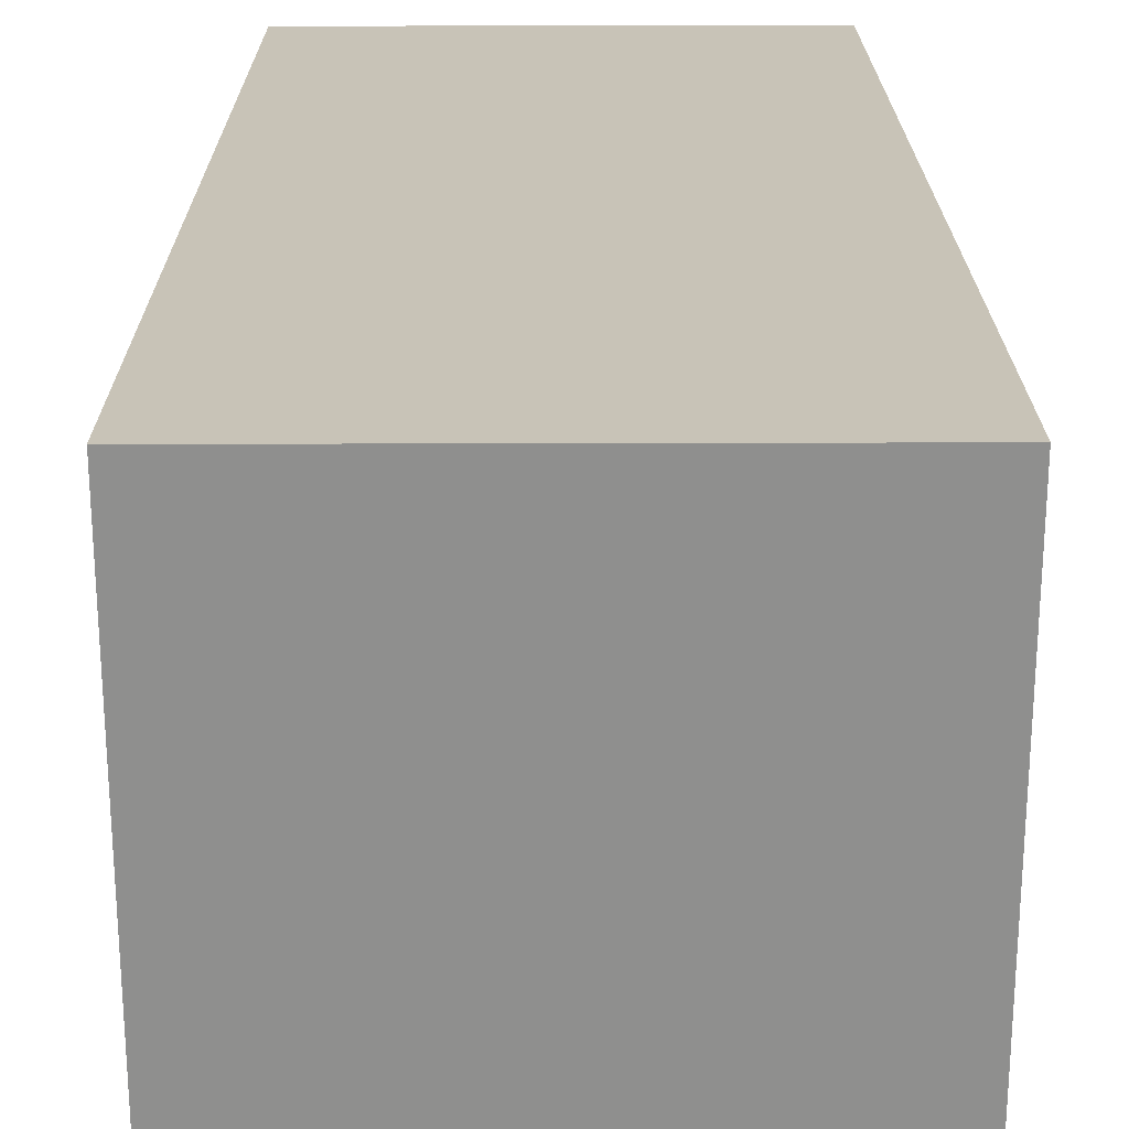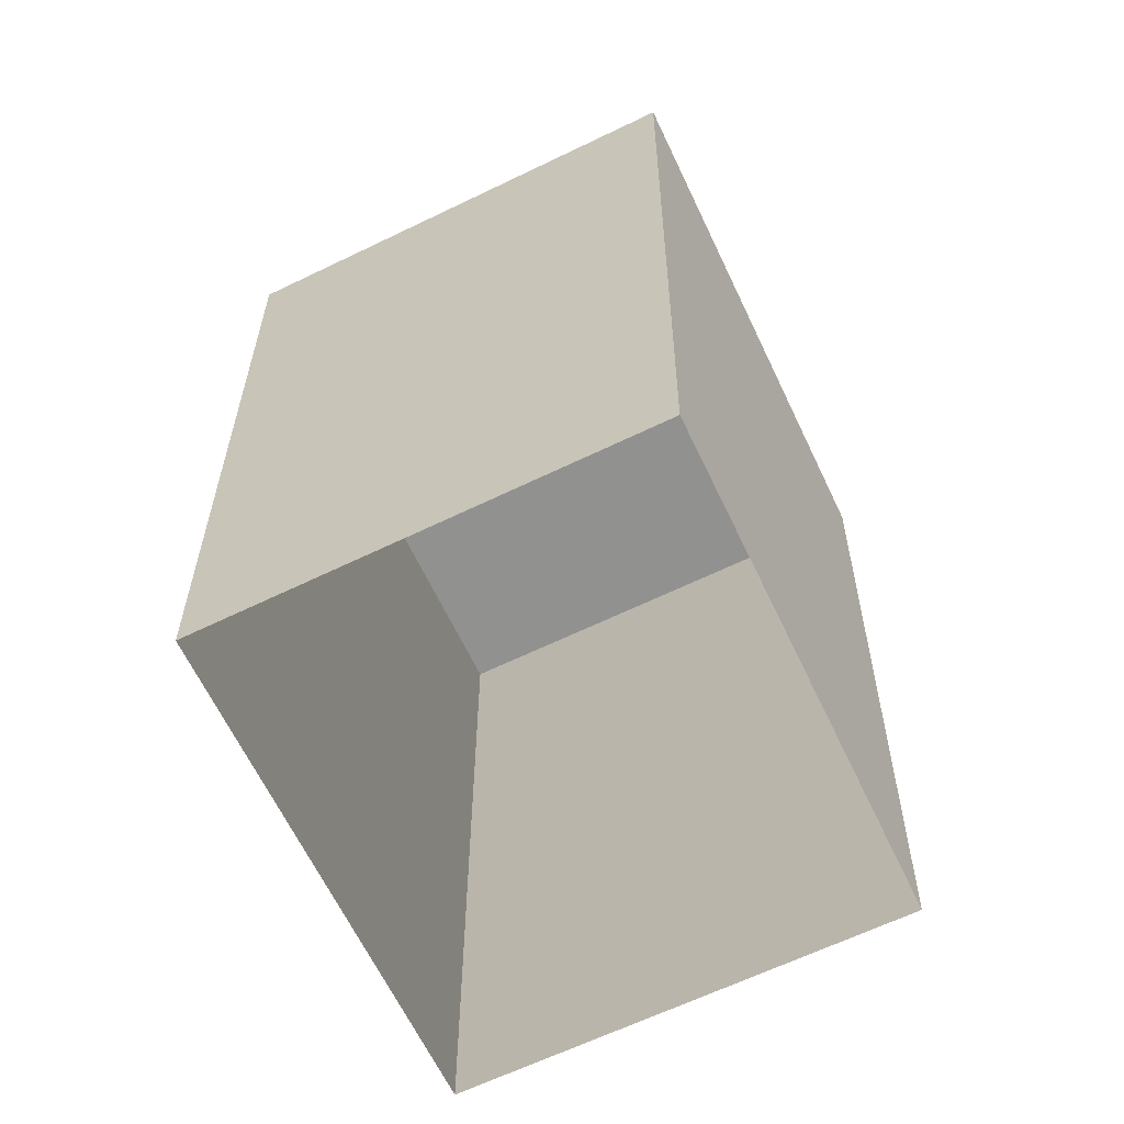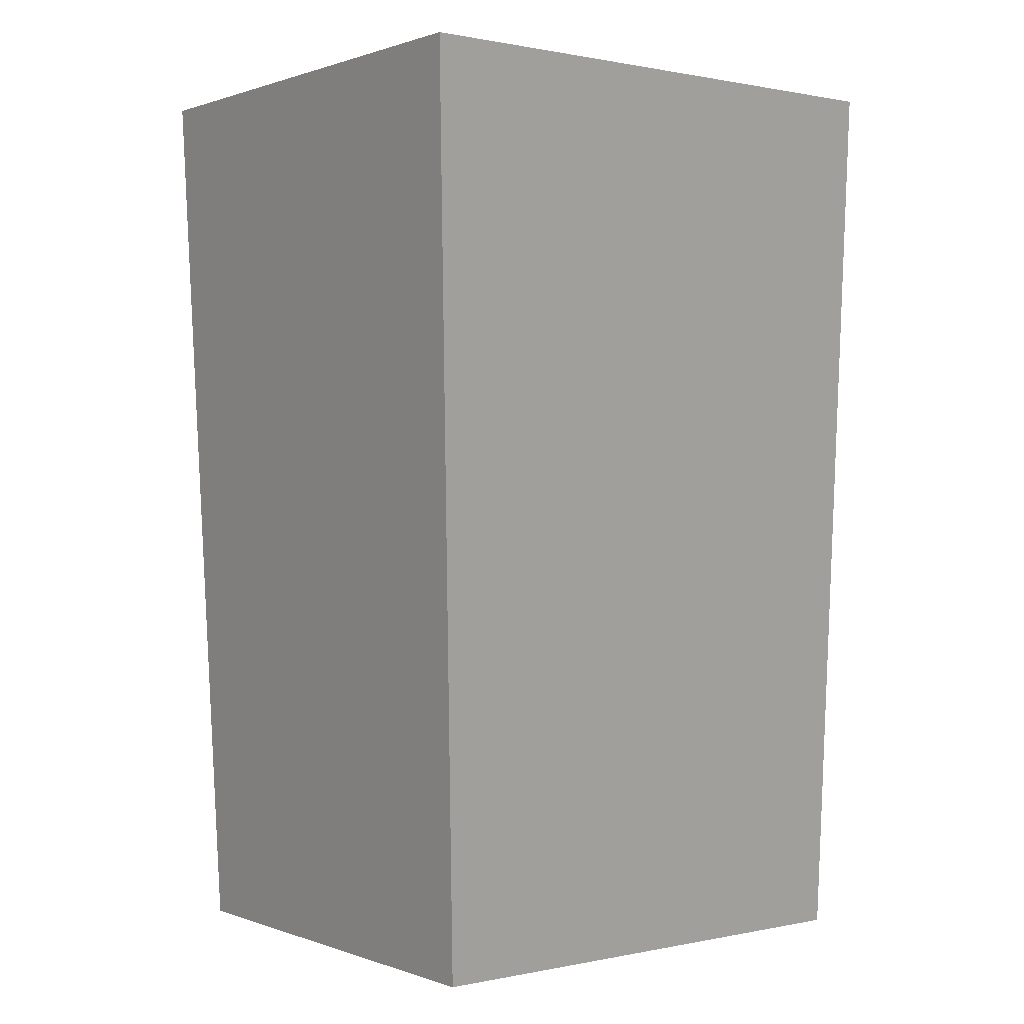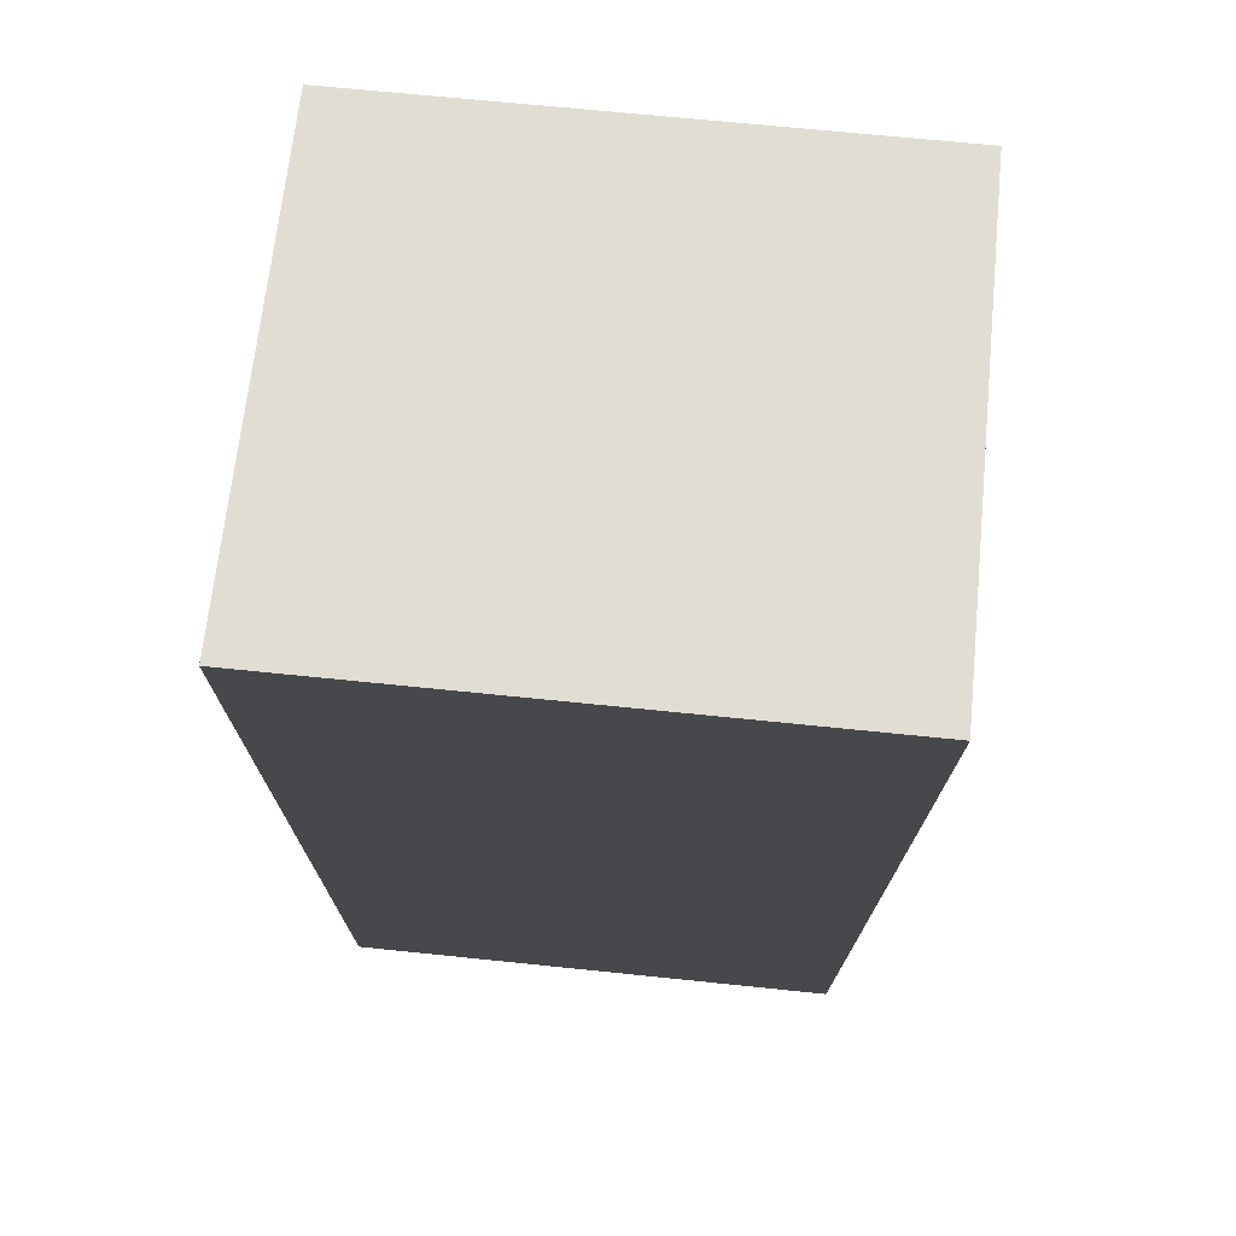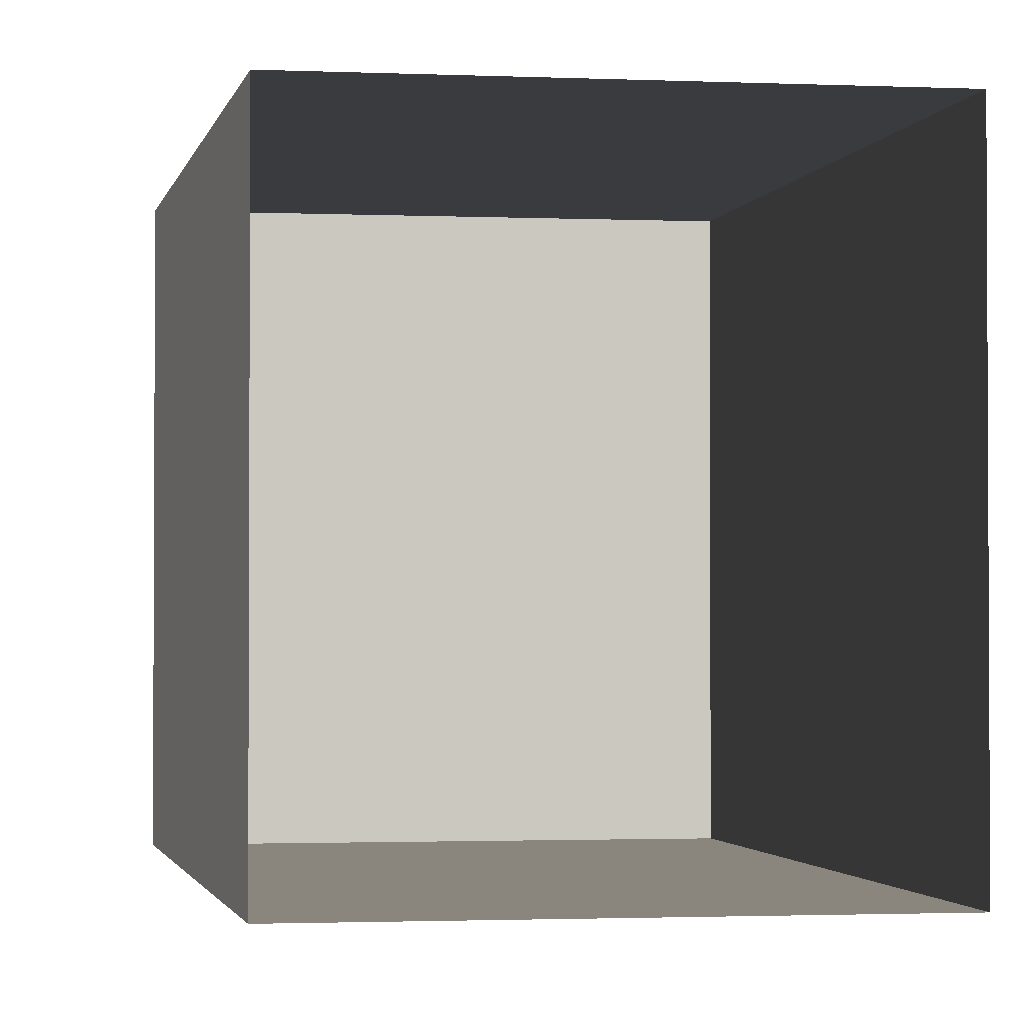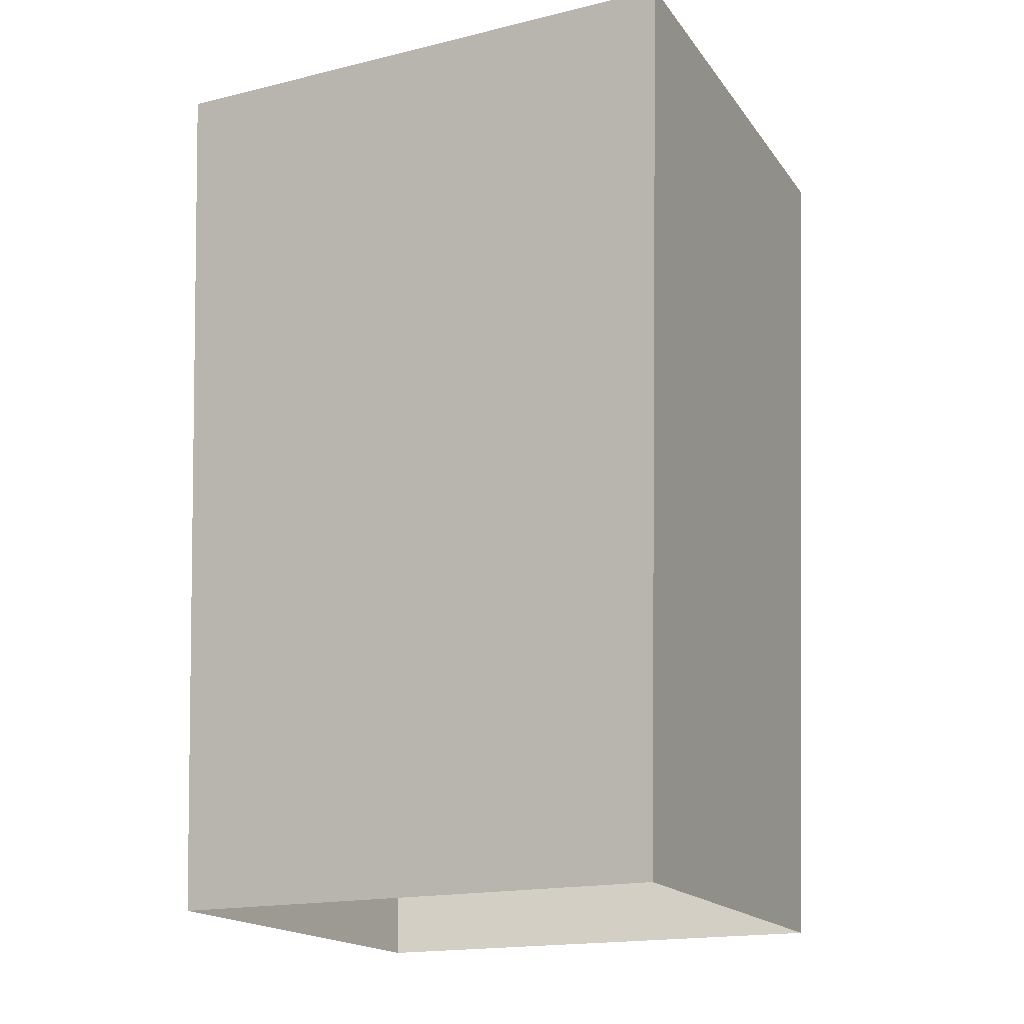
<metadata>
{"format":"obj","ext":"obj","renderer":"f3d","projection":"perspective","resolution":1024,"background":"white","views":[{"elev":24.8,"azim":179.7,"up":"+Z"},{"elev":-65.9,"azim":-154.3,"up":"+Y"},{"elev":0.6,"azim":52.3,"up":"+Y"},{"elev":68.1,"azim":-84.1,"up":"+Y"},{"elev":-1.8,"azim":-8.6,"up":"+Z"},{"elev":-18.1,"azim":-65.0,"up":"+Y"}]}
</metadata>
<code>
o rightupleg
v -0.4861 -1.748 0.02104
v -0.4861 -1.748 1.107
v 0.4861 -1.748 1.107
v 0.4861 -1.748 0.02104
v 0.4371 -3.514 0.06586
v 0.4371 -3.514 1.042
v -0.4371 -3.514 1.042
v -0.4371 -3.514 0.06586
f 7 2 1 8
f 6 3 2 7
f 5 4 3 6
f 4 1 2 3
f 4 5 8 1

</code>
